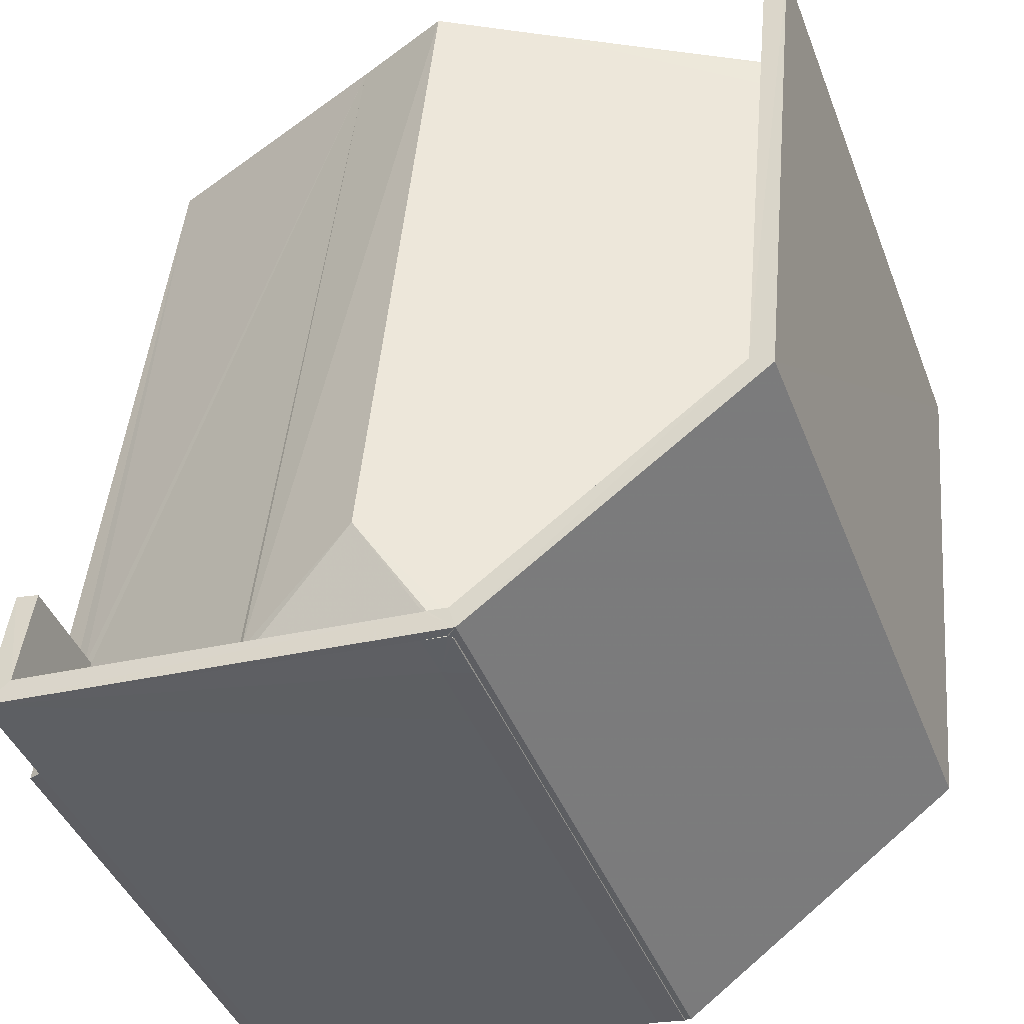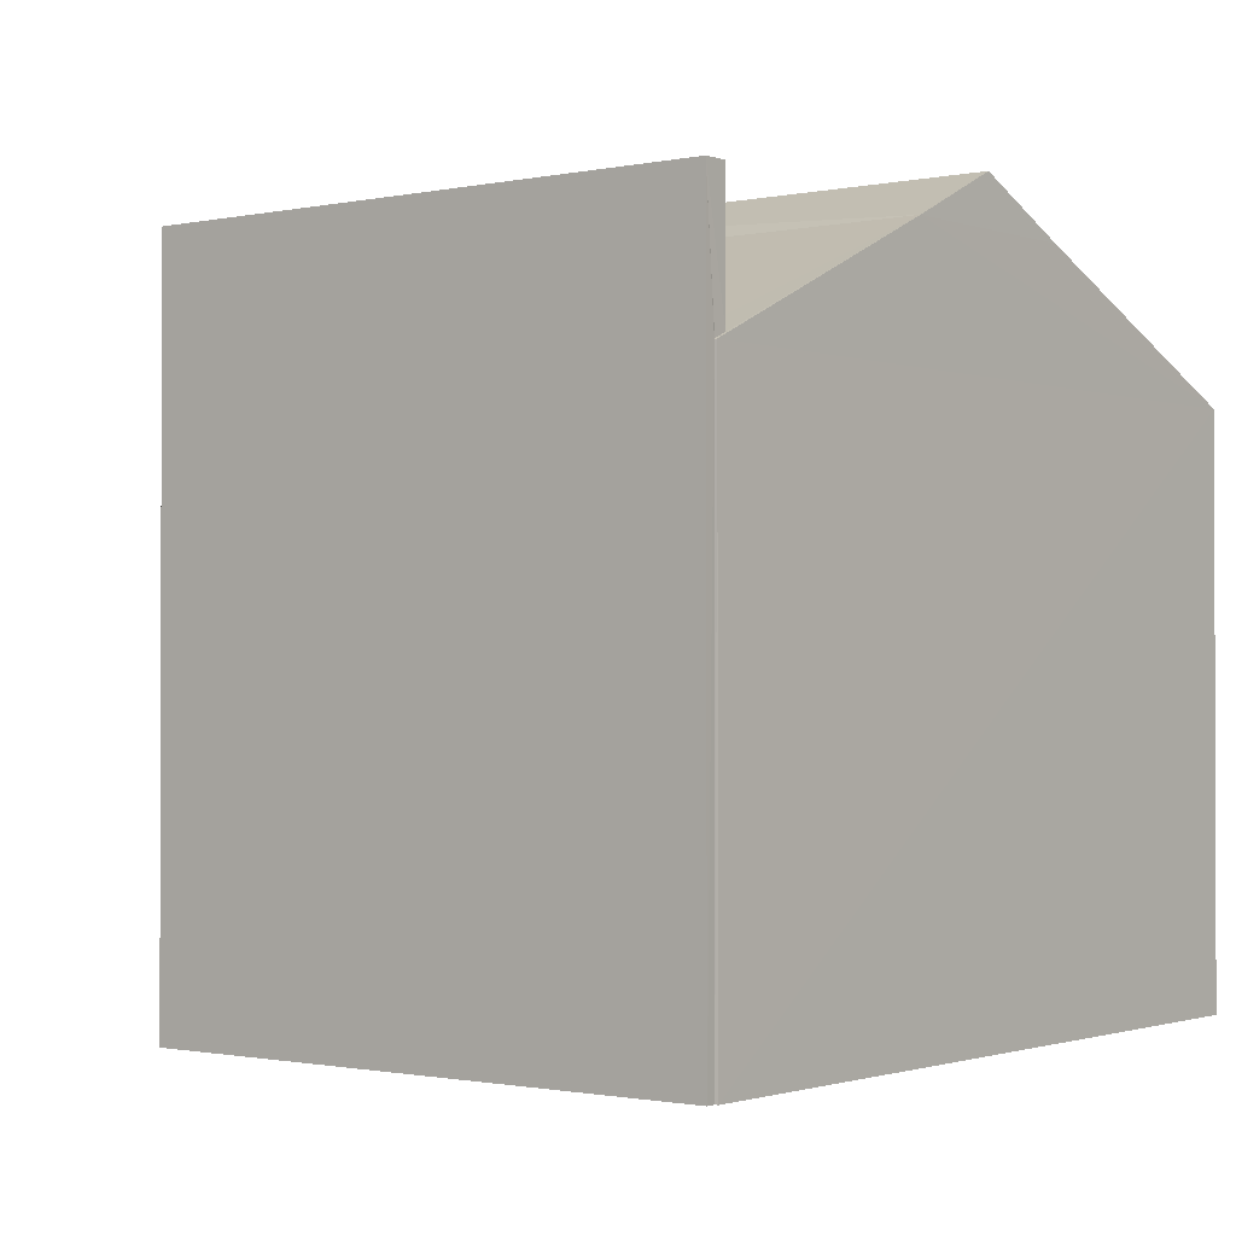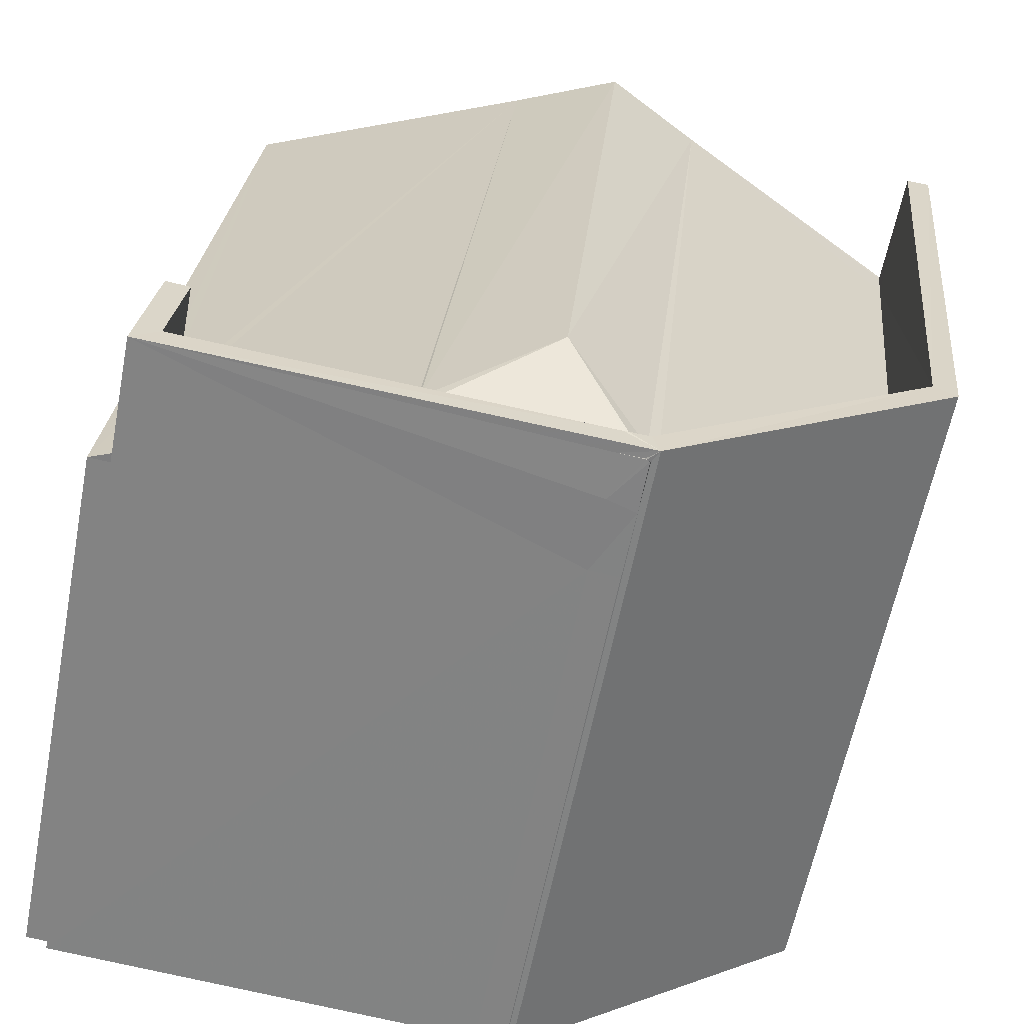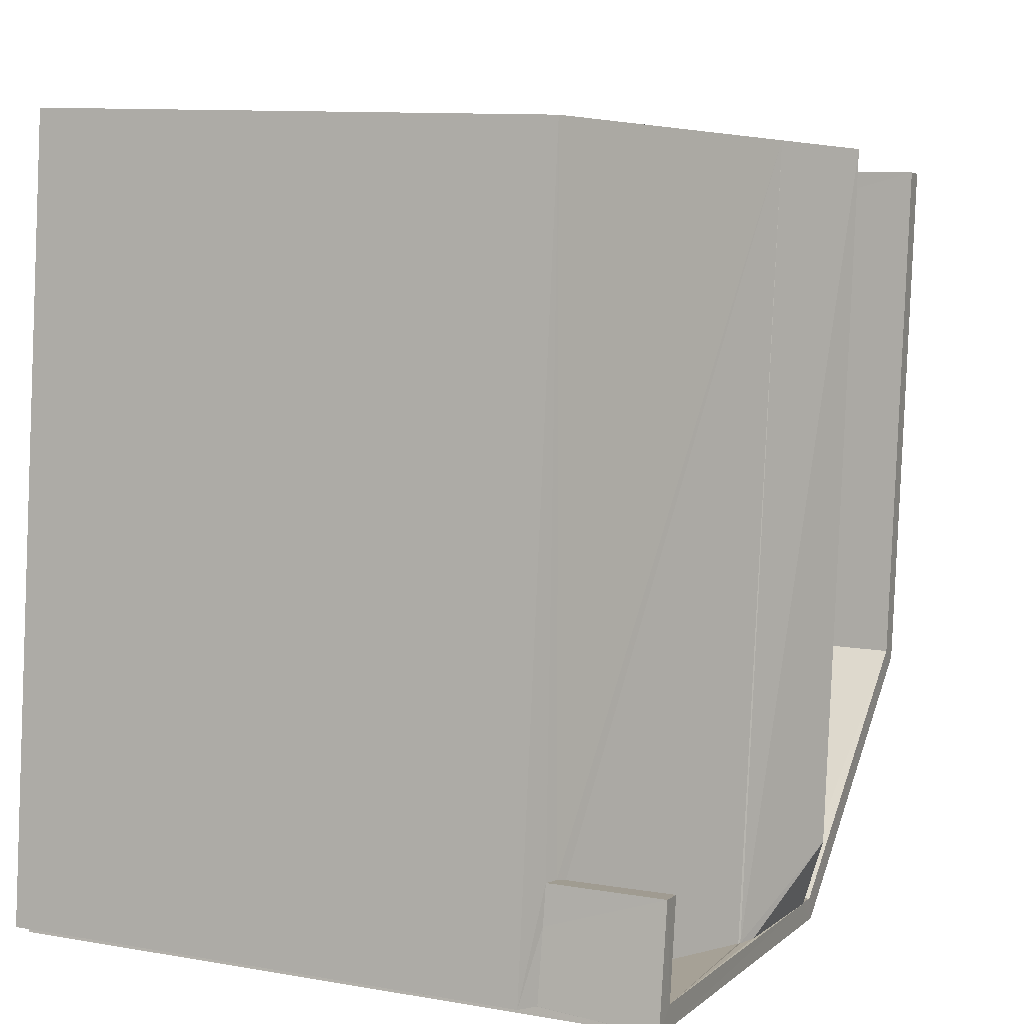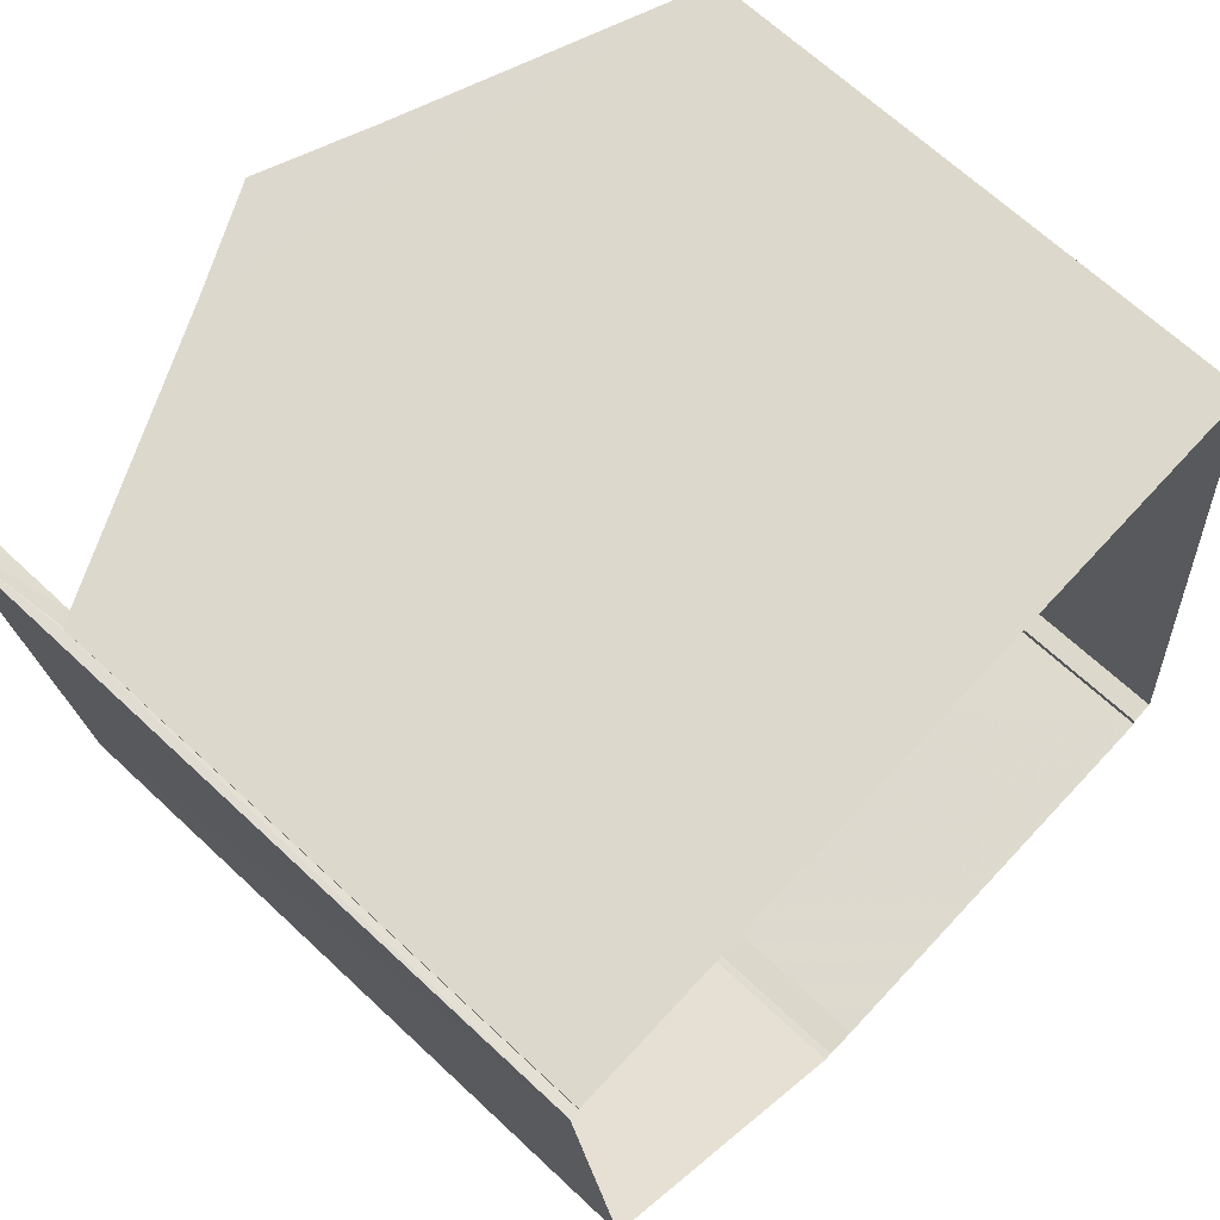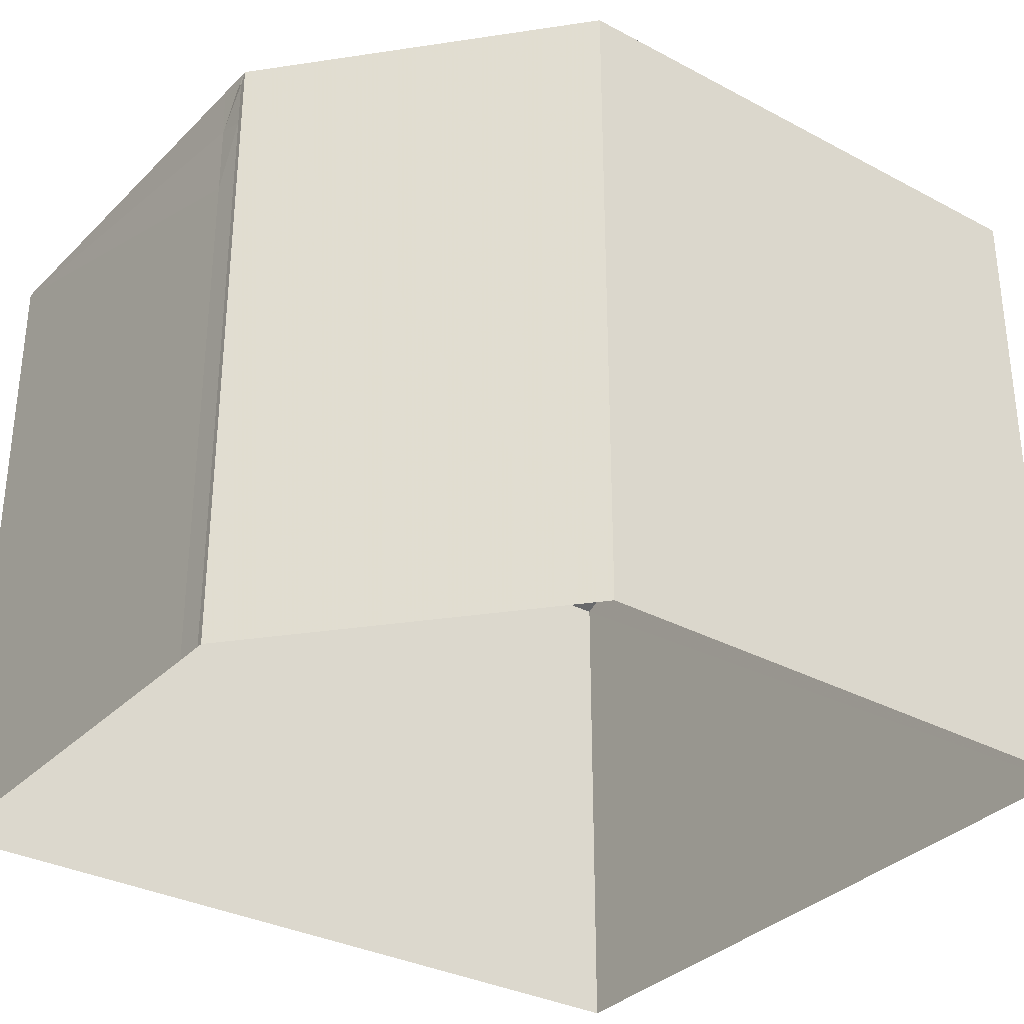
<metadata>
{"format":"obj","ext":"obj","renderer":"f3d","projection":"perspective","resolution":1024,"background":"white","views":[{"elev":-42.5,"azim":20.3,"up":"+Y"},{"elev":-1.1,"azim":122.6,"up":"+Z"},{"elev":-60.7,"azim":-11.0,"up":"+Y"},{"elev":10.8,"azim":-66.3,"up":"+Y"},{"elev":66.3,"azim":133.4,"up":"+Y"},{"elev":-32.8,"azim":47.9,"up":"+Z"}]}
</metadata>
<code>
v -8.921e+04 -9.871e+04 7.994
v -8.921e+04 -9.871e+04 7.994
v -8.921e+04 -9.871e+04 7.994
v -8.92e+04 -9.871e+04 7.993
v -8.92e+04 -9.871e+04 7.993
v -8.92e+04 -9.871e+04 7.993
v -8.921e+04 -9.871e+04 7.994
v -8.92e+04 -9.871e+04 7.993
v -8.92e+04 -9.871e+04 7.993
v -8.92e+04 -9.871e+04 7.993
v -8.92e+04 -9.871e+04 7.993
v -8.92e+04 -9.871e+04 7.993
v -8.92e+04 -9.871e+04 13.77
v -8.92e+04 -9.871e+04 13.76
v -8.92e+04 -9.871e+04 13.76
v -8.92e+04 -9.871e+04 15.14
v -8.92e+04 -9.871e+04 15.53
v -8.92e+04 -9.871e+04 15.12
v -8.92e+04 -9.871e+04 15.14
v -8.92e+04 -9.871e+04 15.03
v -8.92e+04 -9.871e+04 14.97
v -8.92e+04 -9.871e+04 13.82
v -8.92e+04 -9.871e+04 15.03
v -8.92e+04 -9.871e+04 15.02
v -8.92e+04 -9.871e+04 13.83
v -8.92e+04 -9.871e+04 15.14
v -8.92e+04 -9.871e+04 15.04
v -8.92e+04 -9.871e+04 15.53
v -8.92e+04 -9.871e+04 15.14
v -8.92e+04 -9.871e+04 15.14
v -8.92e+04 -9.871e+04 15.14
v -8.92e+04 -9.871e+04 15.14
v -8.92e+04 -9.871e+04 15.14
v -8.921e+04 -9.871e+04 15.14
v -8.921e+04 -9.871e+04 15.14
v -8.921e+04 -9.871e+04 15.14
v -8.921e+04 -9.871e+04 15.14
v -8.92e+04 -9.871e+04 15.14
v -8.92e+04 -9.871e+04 15.03
v -8.92e+04 -9.871e+04 15.03
v -8.921e+04 -9.871e+04 13.88
v -8.921e+04 -9.871e+04 13.76
v -8.921e+04 -9.871e+04 13.76
v -8.921e+04 -9.871e+04 13.94
v -8.921e+04 -9.871e+04 13.88
v -8.92e+04 -9.871e+04 15.03
v -8.92e+04 -9.871e+04 15.03
v -8.92e+04 -9.871e+04 15.03
v -8.921e+04 -9.871e+04 13.87
v -8.92e+04 -9.871e+04 15.02
v -8.92e+04 -9.871e+04 15.01
v -8.92e+04 -9.871e+04 15
v -8.921e+04 -9.871e+04 13.99
v -8.921e+04 -9.871e+04 13.98
v -8.92e+04 -9.871e+04 13.78
v -8.92e+04 -9.871e+04 15.03
v -8.92e+04 -9.871e+04 13.76
v -8.92e+04 -9.871e+04 14.54
v -8.92e+04 -9.871e+04 14.46
v -8.92e+04 -9.871e+04 13.76
v -8.921e+04 -9.871e+04 13.76
f 1 2 3
f 3 4 5
f 6 7 1
f 8 9 6
f 10 5 11
f 12 8 10
f 6 1 3
f 10 3 5
f 8 6 10
f 10 6 3
f 13 14 15
f 16 17 18
f 16 19 17
f 20 21 22
f 21 23 24
f 15 20 25
f 15 25 13
f 20 23 21
f 22 25 20
f 19 26 17
f 17 23 20
f 17 26 23
f 17 27 18
f 17 28 27
f 29 30 31
f 30 32 31
f 33 29 31
f 16 34 33
f 35 34 36
f 37 35 36
f 16 36 34
f 19 16 33
f 26 19 38
f 38 33 31
f 19 33 38
f 27 39 40
f 27 28 39
f 41 42 43
f 39 42 44
f 45 41 43
f 44 42 41
f 46 47 48
f 43 49 45
f 50 48 51
f 52 50 51
f 44 53 39
f 53 40 39
f 53 54 40
f 21 55 22
f 50 46 48
f 56 48 47
f 20 28 17
f 33 52 12
f 12 52 8
f 6 57 7
f 56 33 34
f 57 34 7
f 58 34 57
f 50 52 33
f 50 47 46
f 47 33 56
f 56 34 58
f 50 33 47
f 53 35 37
f 44 41 35
f 53 44 35
f 31 21 38
f 38 21 24
f 55 21 31
f 25 22 32
f 32 22 31
f 22 55 31
f 15 42 20
f 51 48 58
f 51 58 59
f 48 56 58
f 6 9 60
f 57 6 60
f 53 37 36
f 54 53 36
f 10 33 12
f 10 29 33
f 9 8 60
f 59 52 51
f 59 60 52
f 60 8 52
f 29 10 11
f 30 29 11
f 7 61 1
f 41 45 35
f 34 61 7
f 45 34 35
f 45 49 34
f 49 61 34
f 5 4 15
f 14 5 15
f 23 38 24
f 23 26 38
f 54 36 40
f 18 36 16
f 40 36 27
f 18 27 36
f 42 15 4
f 3 42 4
f 42 3 2
f 43 42 2
f 28 20 39
f 39 20 42
f 13 25 30
f 5 14 11
f 25 32 30
f 14 13 30
f 11 14 30
f 61 49 43
f 61 43 2
f 1 61 2
f 59 57 60
f 59 58 57

</code>
